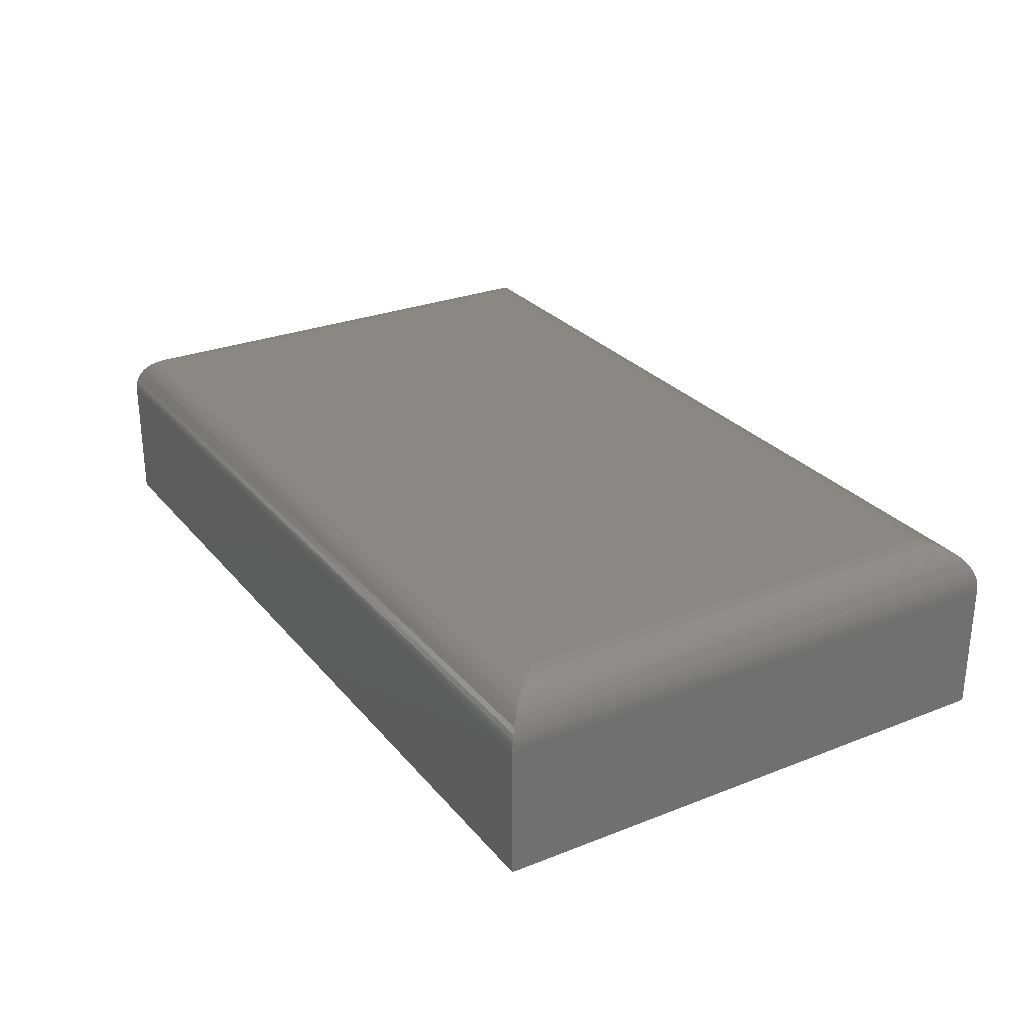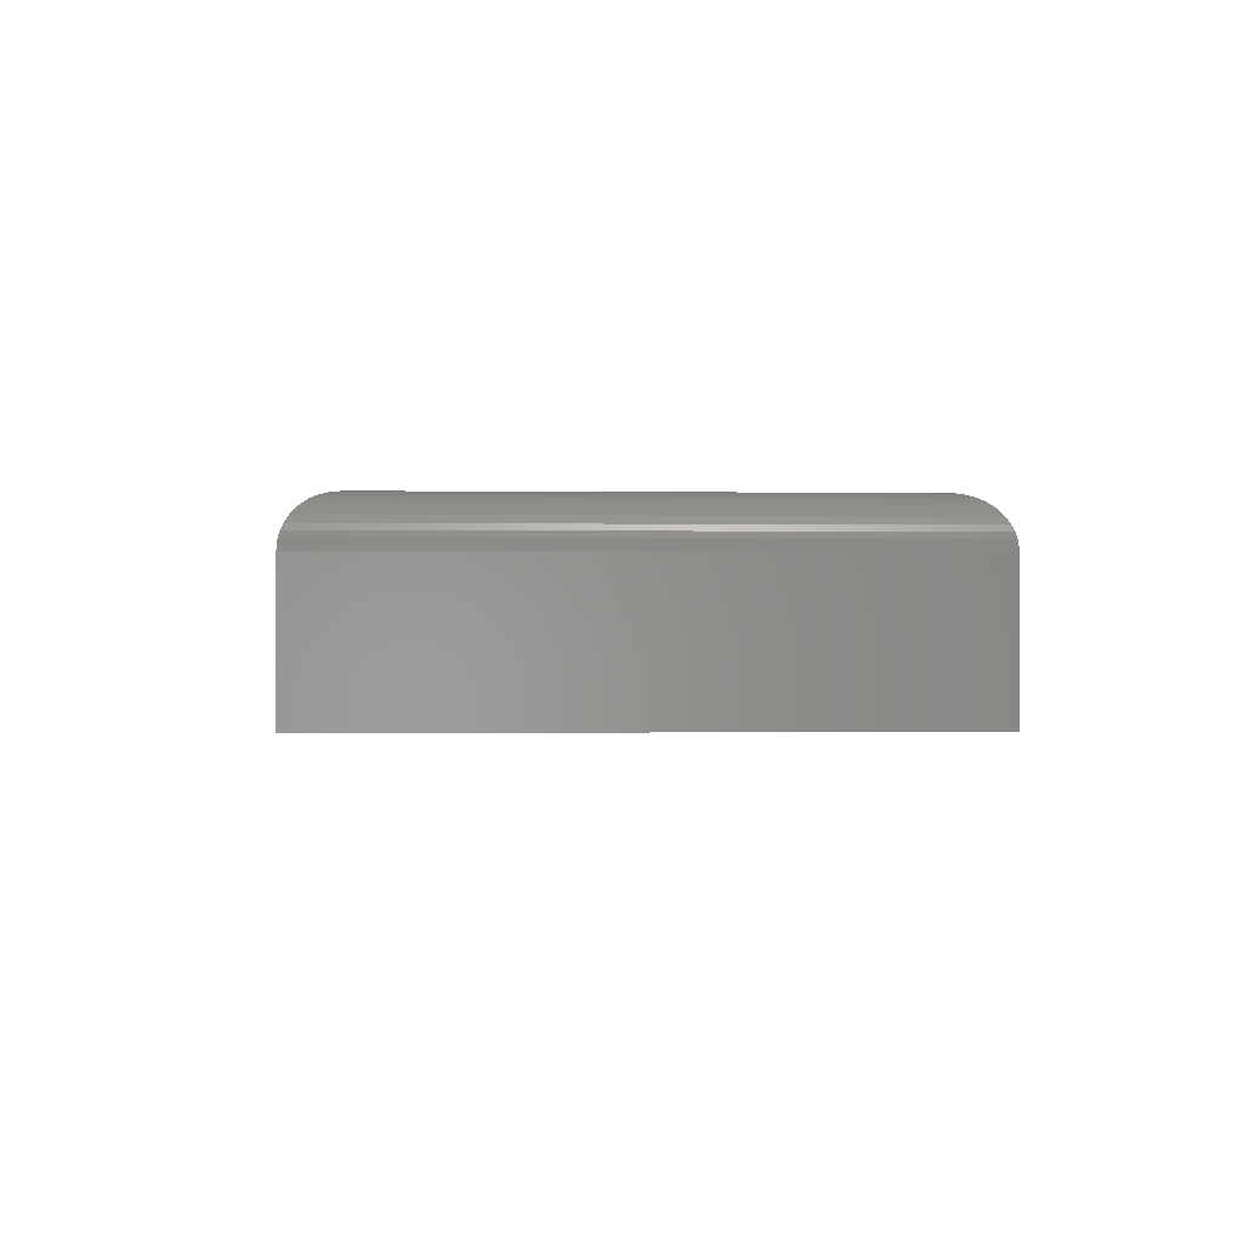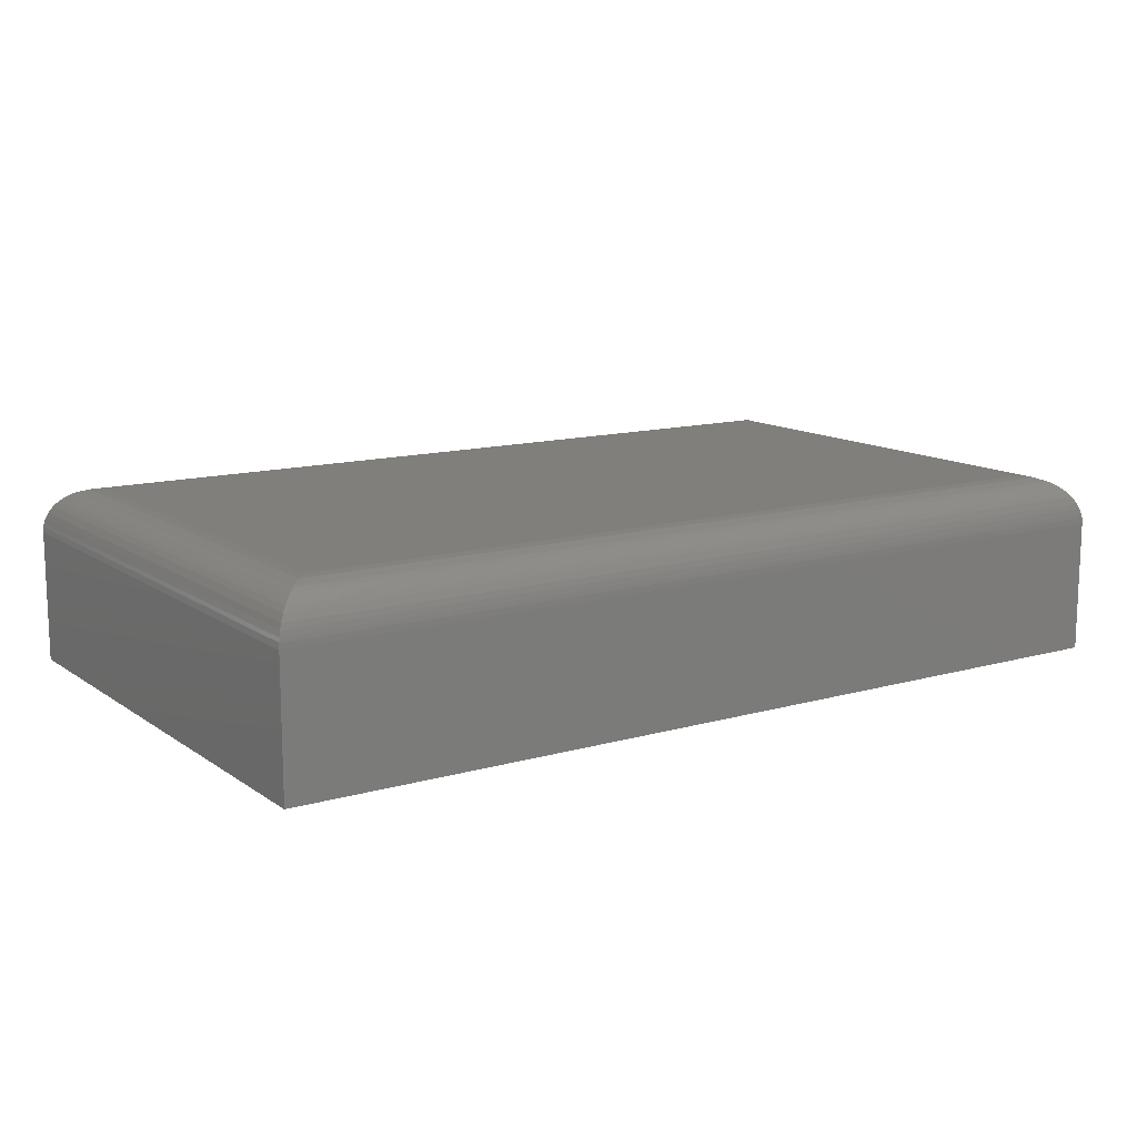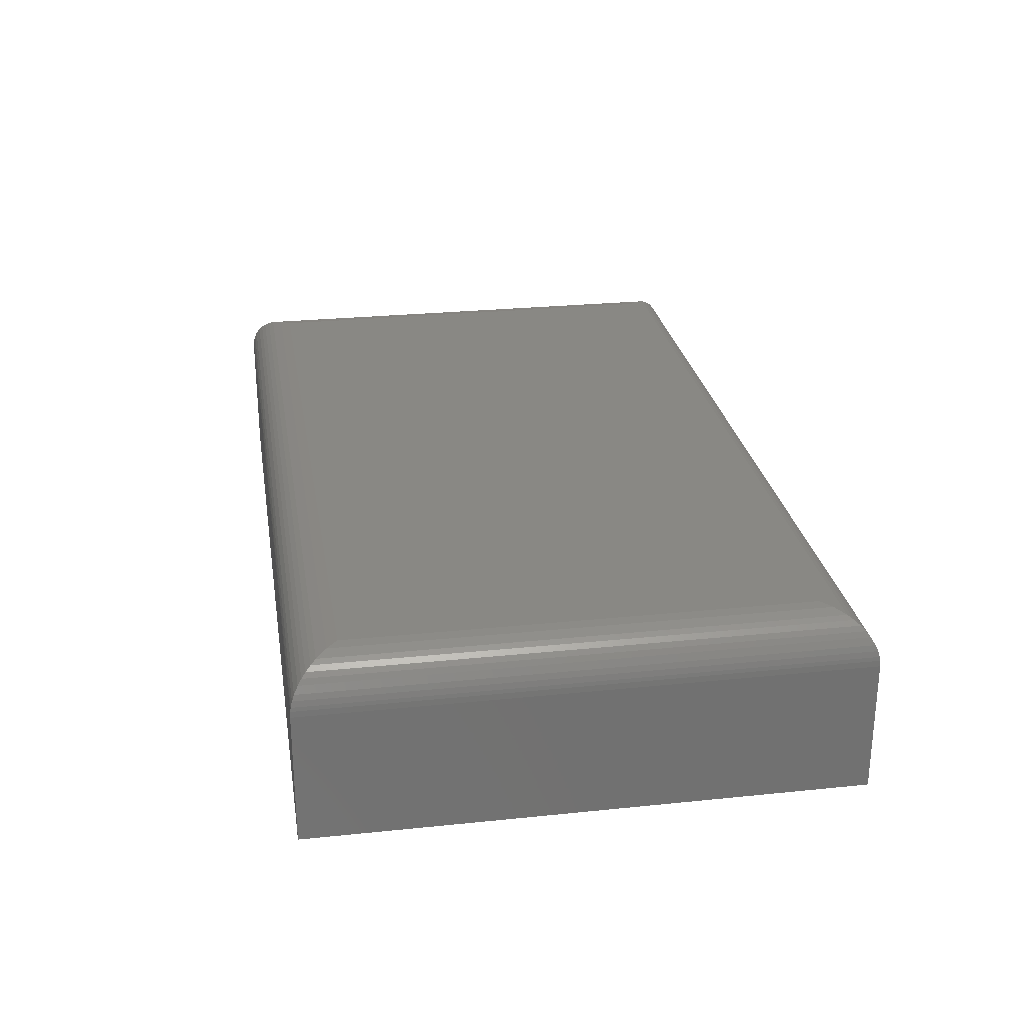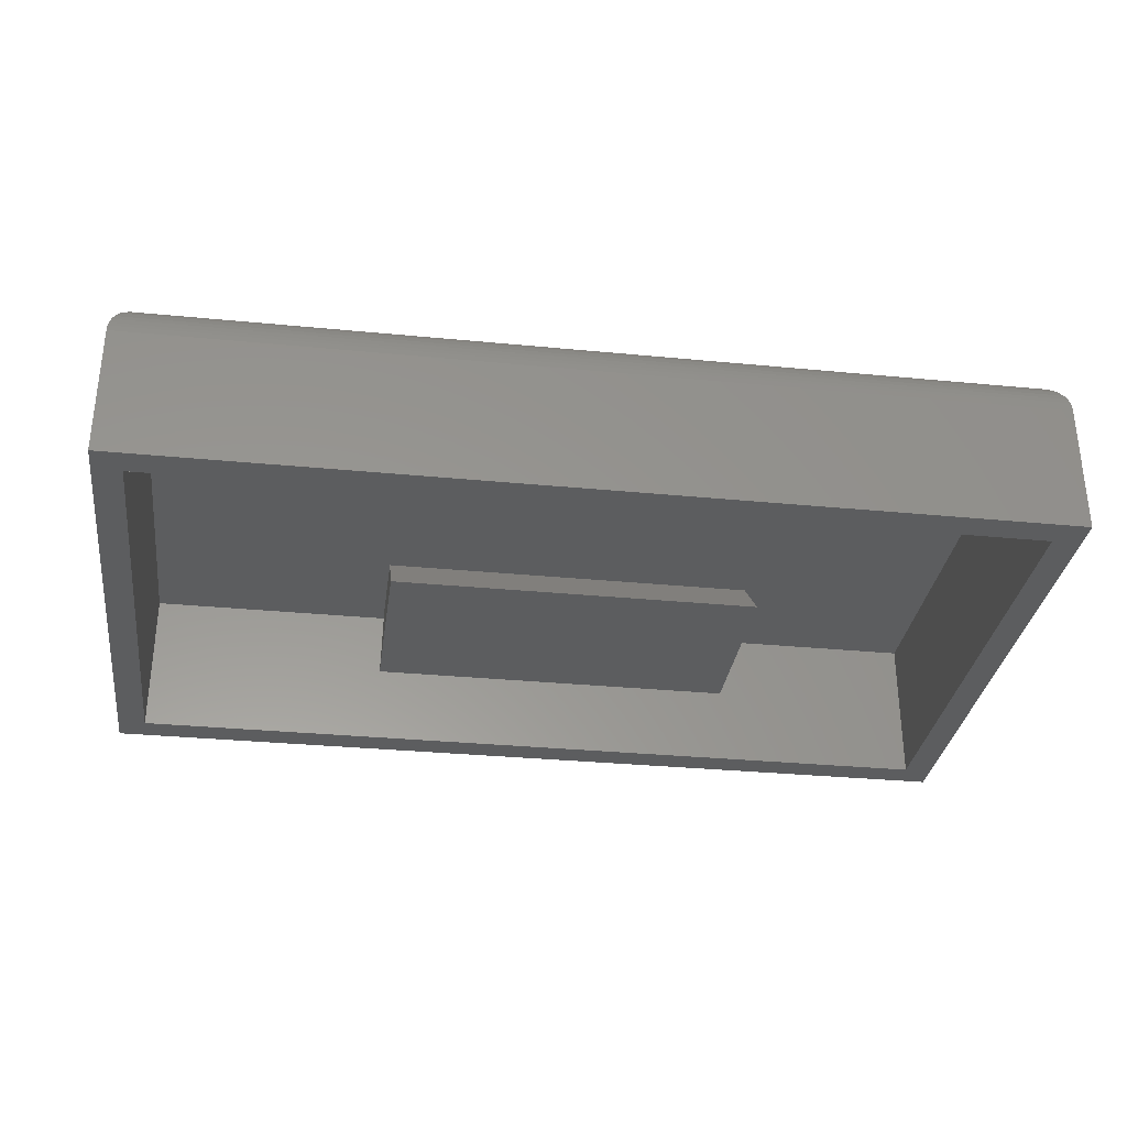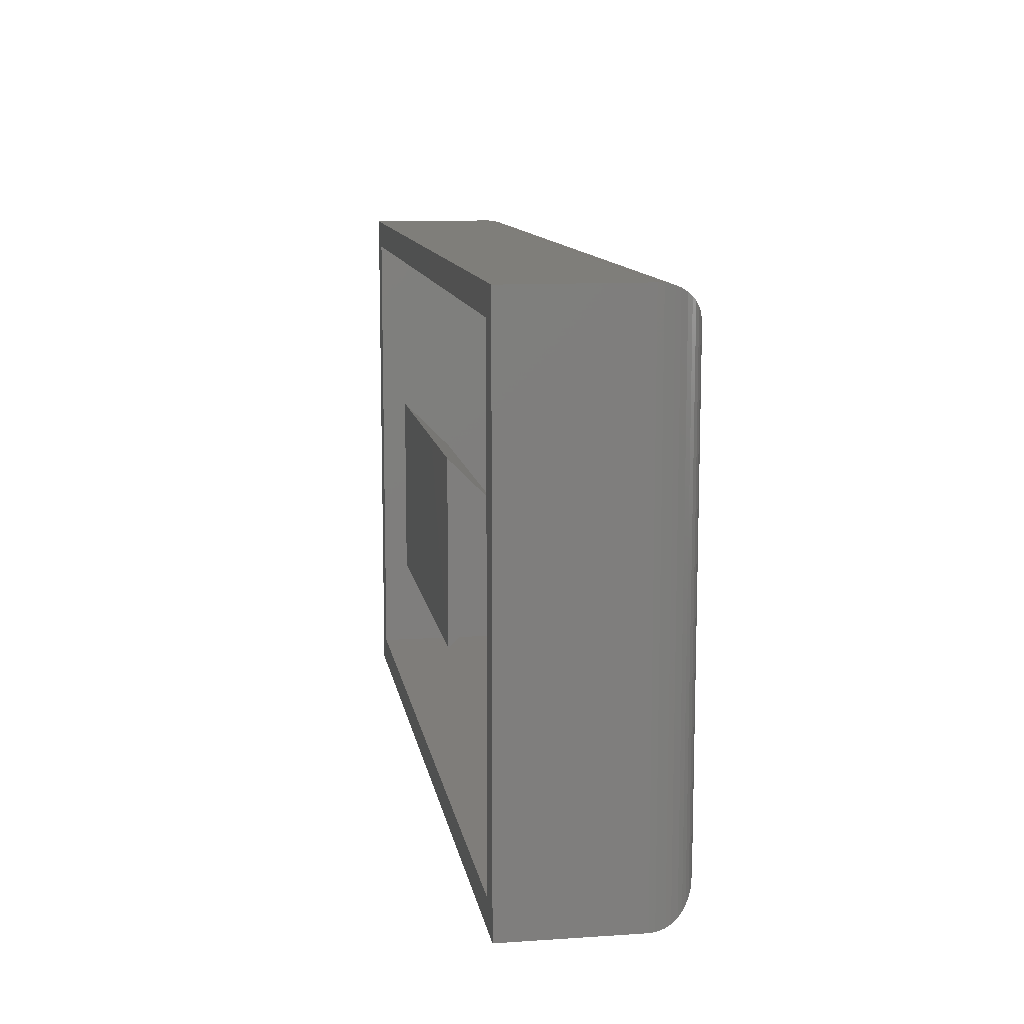
<metadata>
{"format":"stl","ext":"stl","renderer":"f3d","projection":"perspective","resolution":1024,"background":"white","views":[{"elev":27.6,"azim":59.0,"up":"+Z"},{"elev":-1.1,"azim":87.3,"up":"+Z"},{"elev":12.8,"azim":-33.5,"up":"+Z"},{"elev":26.6,"azim":-99.2,"up":"+Z"},{"elev":-31.8,"azim":172.2,"up":"+Z"},{"elev":11.3,"azim":-99.2,"up":"+Y"}]}
</metadata>
<code>
# stl→obj: 68 verts, 128 faces
v -0.1484 -0.03906 0.03906
v 0.1484 -0.03906 0.03906
v -0.1484 0.03281 0.03906
v 0.1484 0.03281 0.03906
v -0.1484 0.07187 0
v -0.1484 -0.07812 0
v 0.1484 -0.07812 0
v 0.1484 0.07187 0
v -0.375 -0.2266 0.1094
v -0.375 -0.2266 0
v 0.375 -0.2266 0.1094
v 0.375 -0.2266 0
v 0.375 0.2234 0.1094
v 0.375 0.2234 0
v -0.375 0.2234 0.1094
v -0.375 0.2234 0
v -0.3359 -0.1875 0.1484
v 0.3359 -0.1875 0.1484
v -0.3359 0.1844 0.1484
v 0.3359 0.1844 0.1484
v 0.3447 0.1932 0.1474
v -0.3447 0.1932 0.1474
v 0.3742 0.2226 0.1173
v -0.3729 0.2214 0.1219
v 0.3729 0.2214 0.1219
v -0.3712 0.2196 0.1263
v 0.3712 0.2196 0.1263
v -0.368 0.2164 0.1317
v 0.368 0.2164 0.1317
v -0.3649 0.2134 0.1356
v 0.3649 0.2134 0.1356
v -0.3616 0.21 0.1389
v 0.3616 0.21 0.1389
v -0.3575 0.2059 0.142
v 0.3575 0.2059 0.142
v -0.3532 0.2016 0.1444
v 0.3532 0.2016 0.1444
v 0.3747 0.2231 0.1142
v -0.3747 0.2231 0.1142
v -0.3742 0.2226 0.1173
v 0.3447 -0.1963 0.1474
v 0.3742 -0.2257 0.1173
v 0.3729 -0.2245 0.1219
v 0.3712 -0.2227 0.1263
v 0.368 -0.2195 0.1317
v 0.3649 -0.2165 0.1356
v 0.3616 -0.2131 0.1389
v 0.3575 -0.209 0.142
v 0.3532 -0.2047 0.1444
v 0.3747 -0.2263 0.1142
v -0.3447 -0.1963 0.1474
v -0.3742 -0.2257 0.1173
v -0.3729 -0.2245 0.1219
v -0.3712 -0.2227 0.1263
v -0.368 -0.2195 0.1317
v -0.3649 -0.2165 0.1356
v -0.3616 -0.2131 0.1389
v -0.3575 -0.209 0.142
v -0.3532 -0.2047 0.1444
v -0.3747 -0.2263 0.1142
v -0.3516 -0.2031 0
v 0.3516 -0.2031 0
v -0.3516 0.2 0
v 0.3516 0.2 0
v -0.3516 -0.2031 0.125
v 0.3516 -0.2031 0.125
v 0.3516 0.2 0.125
v -0.3516 0.2 0.125
f 1 2 3
f 3 2 4
f 3 5 1
f 1 5 6
f 2 7 4
f 4 7 8
f 4 8 3
f 3 8 5
f 6 5 7
f 7 5 8
f 1 6 2
f 2 6 7
f 9 10 11
f 11 10 12
f 11 12 13
f 13 12 14
f 13 14 15
f 15 14 16
f 15 16 9
f 9 16 10
f 17 18 19
f 19 18 20
f 19 21 22
f 19 20 21
f 23 24 25
f 25 24 26
f 25 26 27
f 27 26 28
f 27 28 29
f 29 28 30
f 29 30 31
f 31 30 32
f 31 32 33
f 33 32 34
f 33 34 35
f 35 34 36
f 35 36 37
f 37 36 22
f 37 22 21
f 13 15 38
f 38 15 39
f 38 39 23
f 23 39 40
f 23 40 24
f 20 41 21
f 20 18 41
f 42 25 43
f 43 25 27
f 43 27 44
f 44 27 29
f 44 29 45
f 45 29 31
f 45 31 46
f 46 31 33
f 46 33 47
f 47 33 35
f 47 35 48
f 48 35 37
f 48 37 49
f 49 37 21
f 49 21 41
f 11 13 50
f 50 13 38
f 50 38 42
f 42 38 23
f 42 23 25
f 18 51 41
f 18 17 51
f 52 43 53
f 53 43 44
f 53 44 54
f 54 44 45
f 54 45 55
f 55 45 46
f 55 46 56
f 56 46 47
f 56 47 57
f 57 47 48
f 57 48 58
f 58 48 49
f 58 49 59
f 59 49 41
f 59 41 51
f 9 11 60
f 60 11 50
f 60 50 52
f 52 50 42
f 52 42 43
f 17 22 51
f 17 19 22
f 40 53 24
f 24 53 54
f 24 54 26
f 26 54 55
f 26 55 28
f 28 55 56
f 28 56 30
f 30 56 57
f 30 57 32
f 32 57 58
f 32 58 34
f 34 58 59
f 34 59 36
f 36 59 51
f 36 51 22
f 15 9 39
f 39 9 60
f 39 60 40
f 40 60 52
f 40 52 53
f 16 61 10
f 10 61 62
f 10 62 12
f 61 16 63
f 63 16 14
f 63 14 64
f 64 14 12
f 64 12 62
f 65 66 61
f 61 66 62
f 66 67 62
f 62 67 64
f 67 68 64
f 64 68 63
f 68 65 63
f 63 65 61
f 68 67 65
f 65 67 66

</code>
